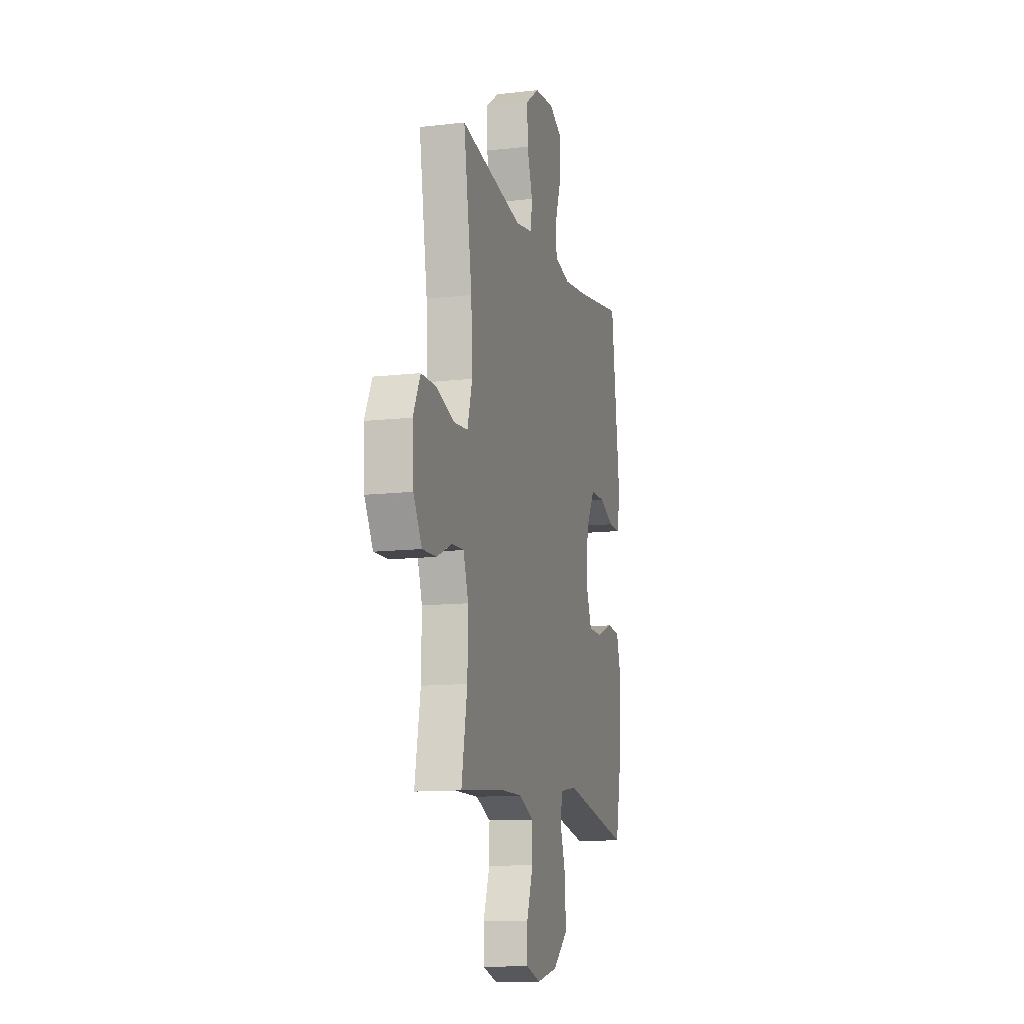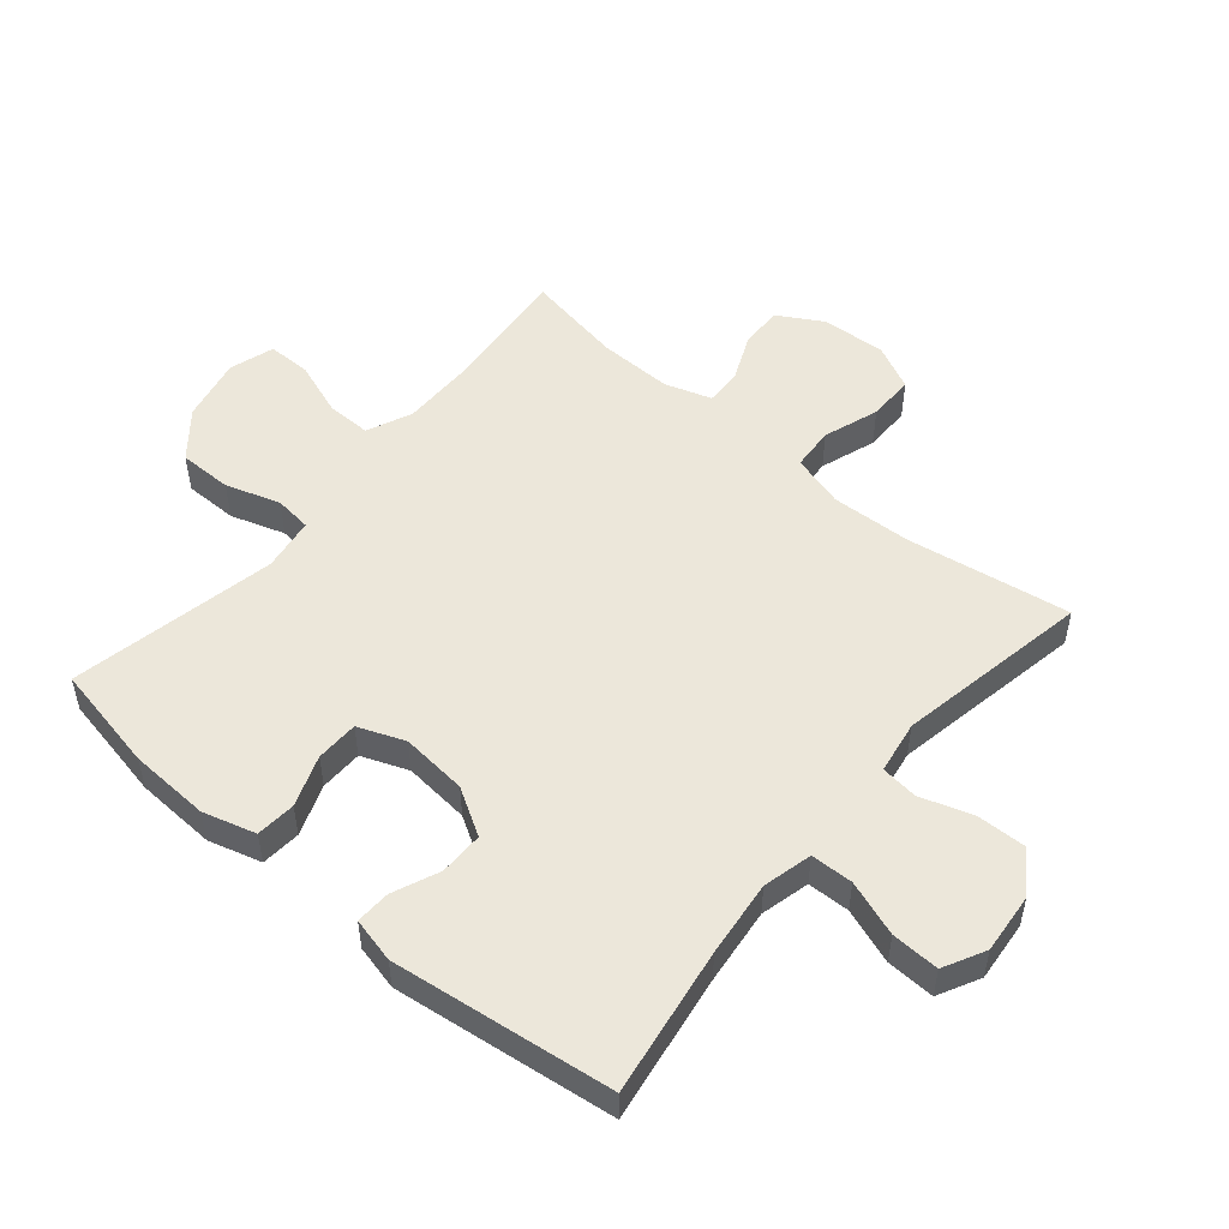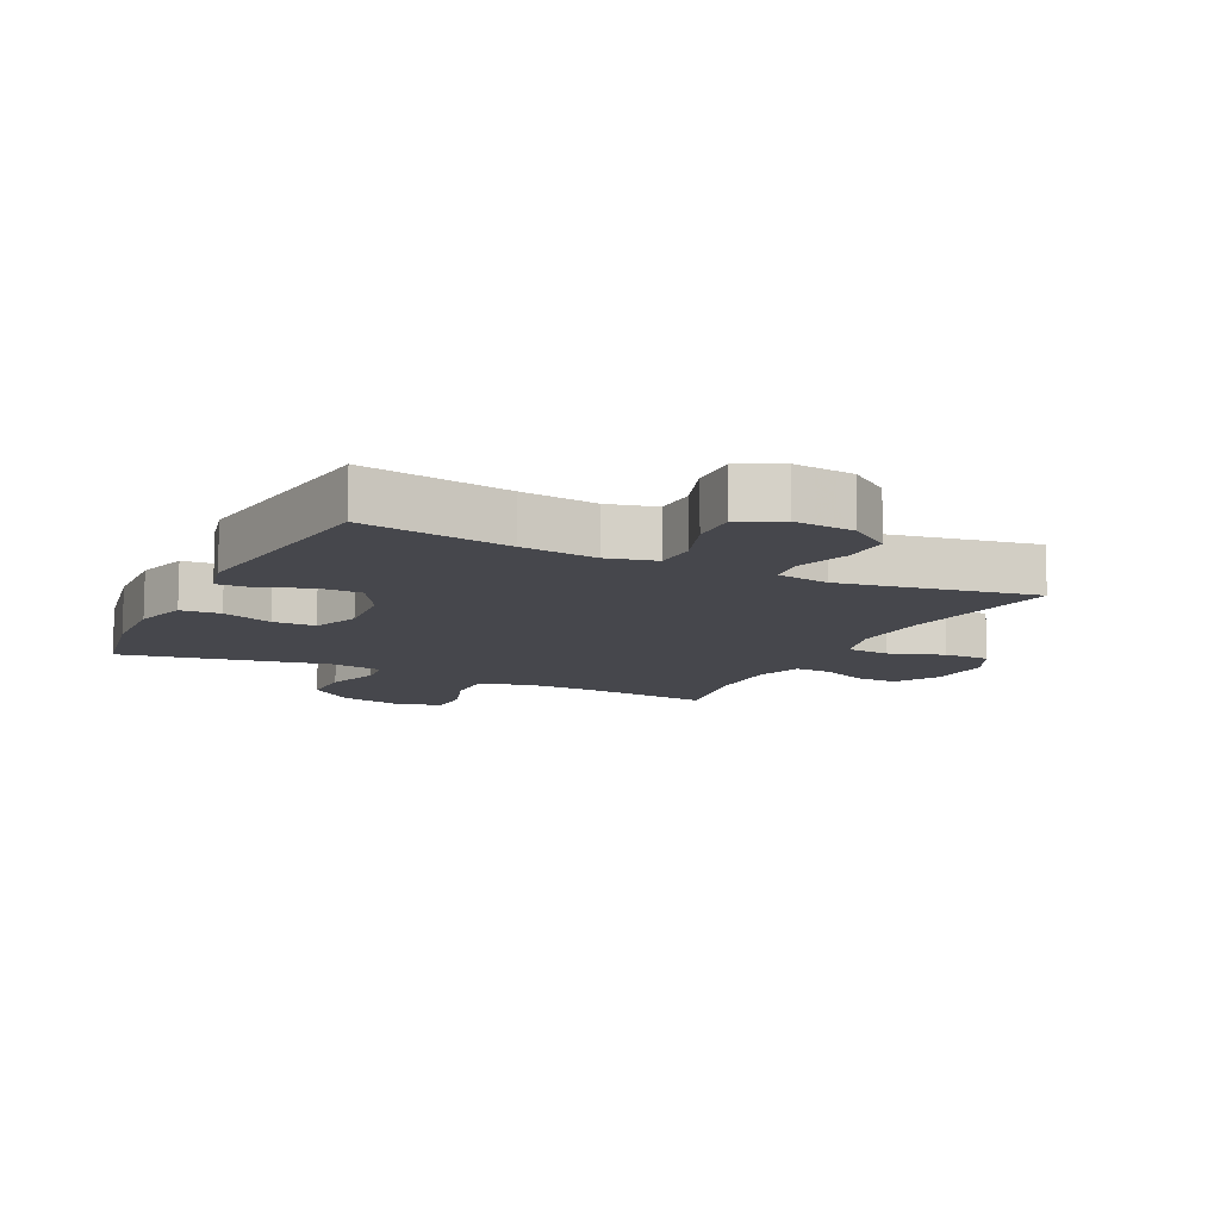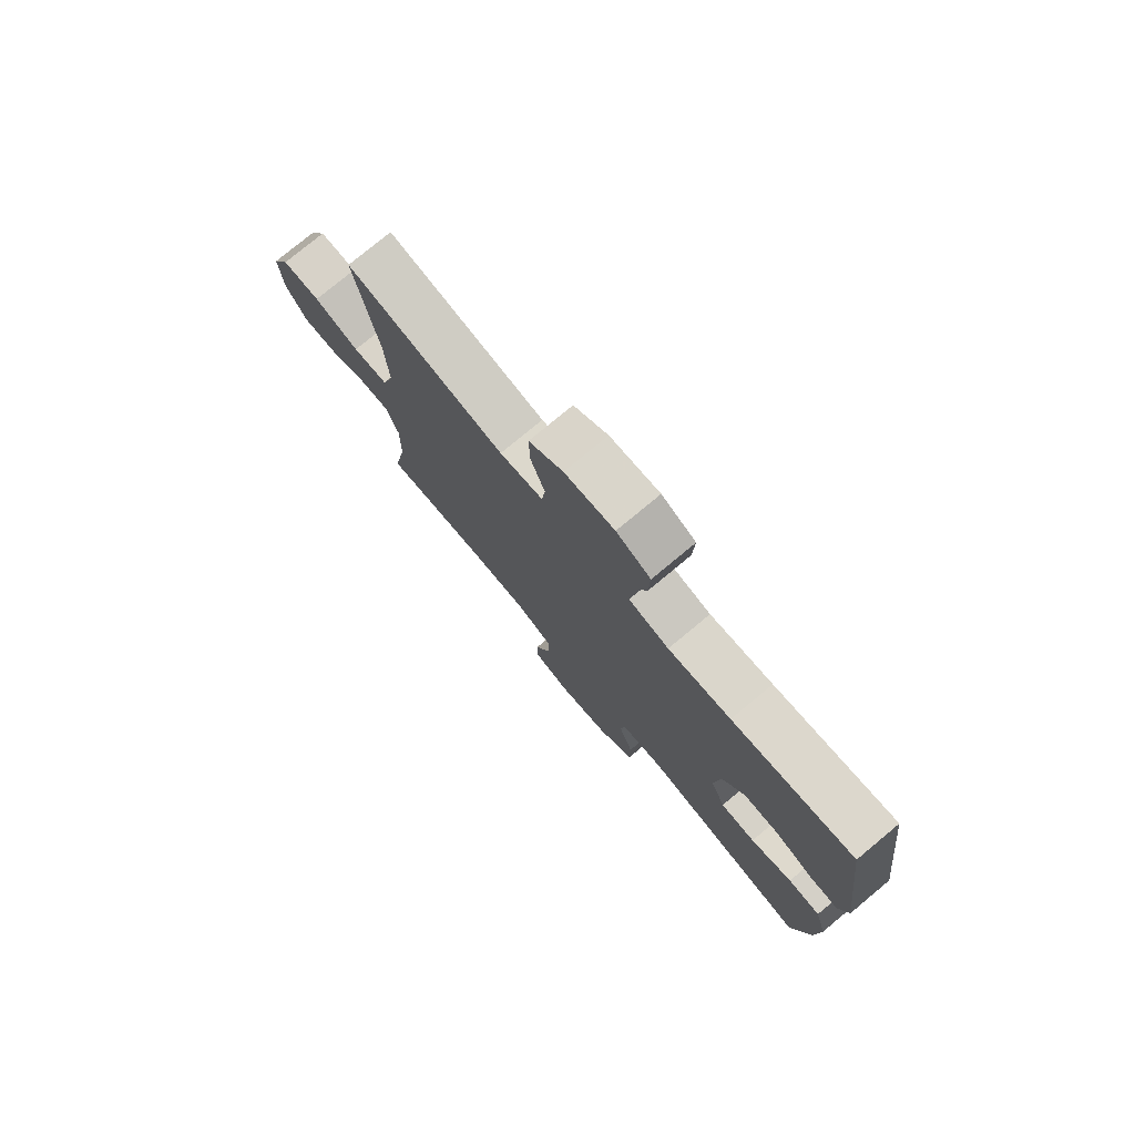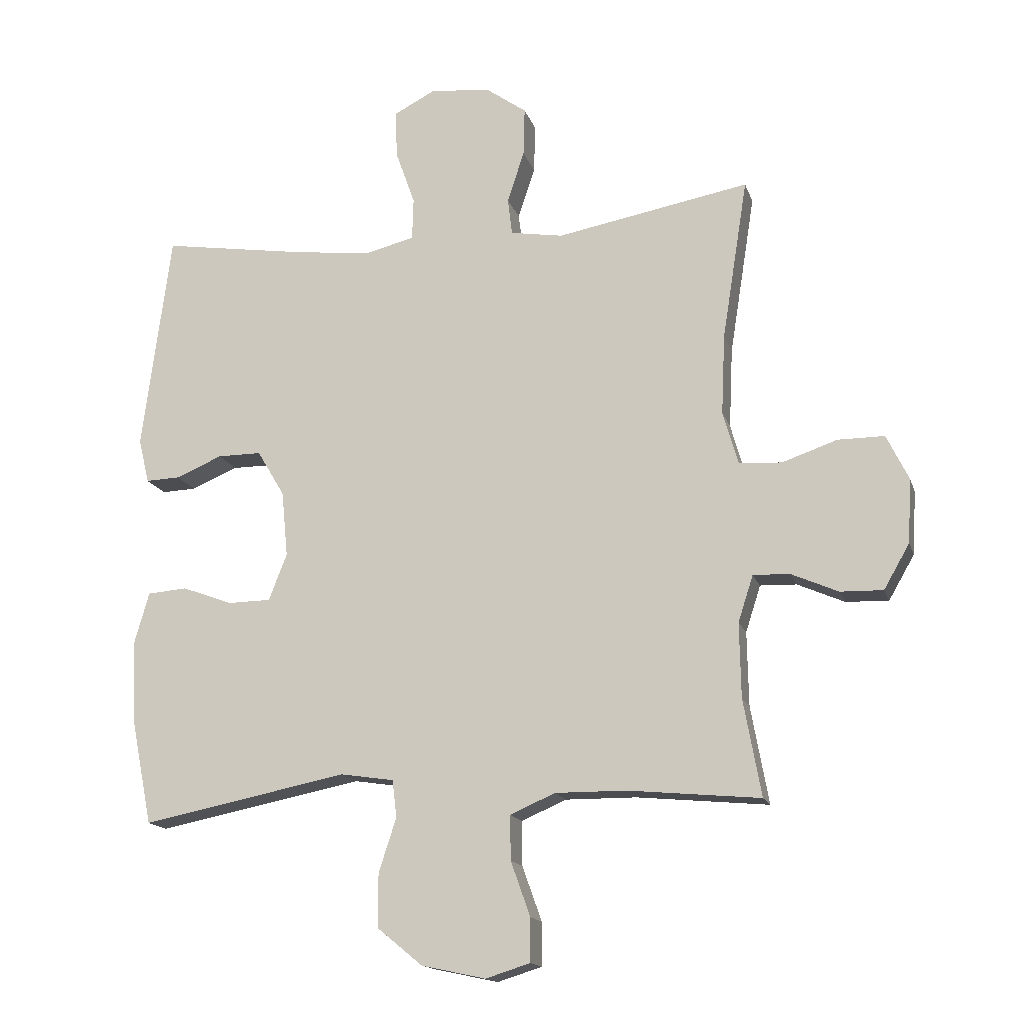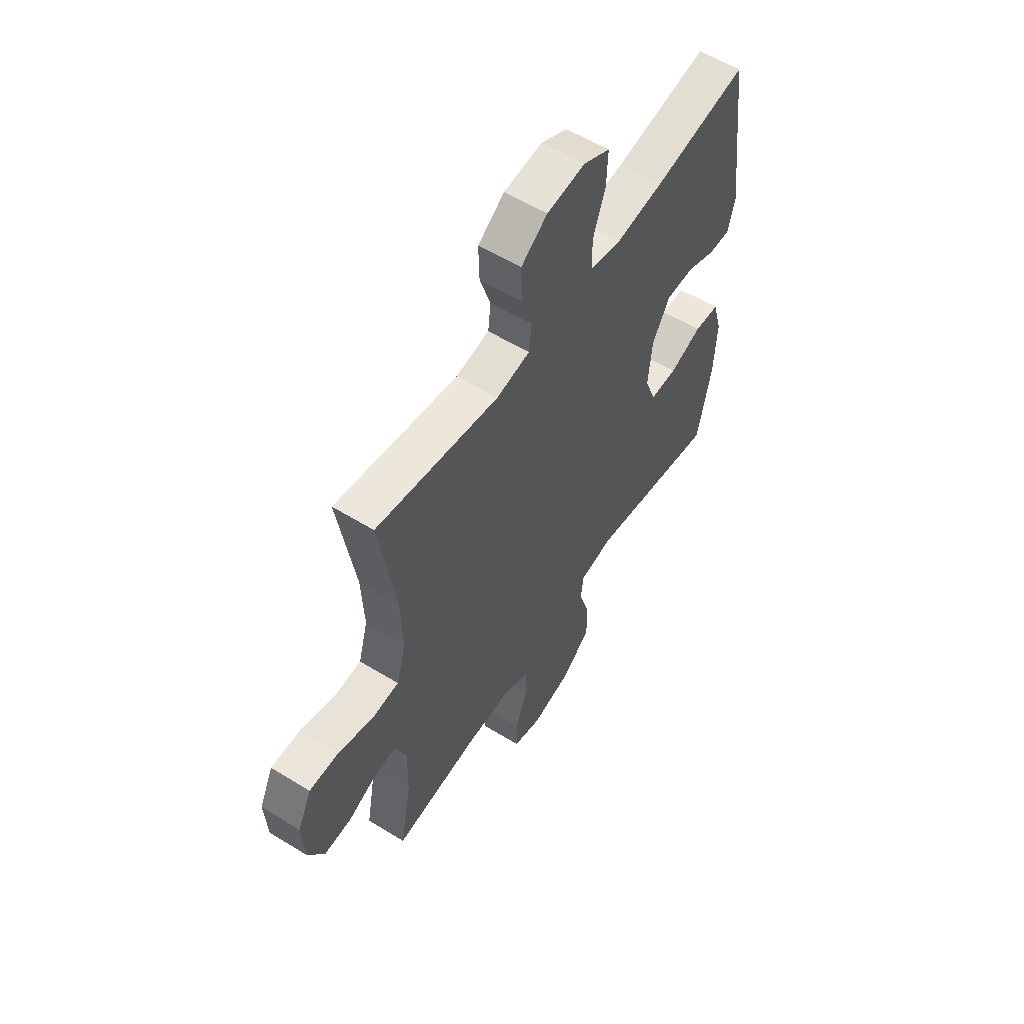
<metadata>
{"format":"obj","ext":"obj","renderer":"f3d","projection":"perspective","resolution":1024,"background":"white","views":[{"elev":-12.1,"azim":105.2,"up":"+Z"},{"elev":51.6,"azim":-49.8,"up":"+Y"},{"elev":-11.0,"azim":-26.3,"up":"+Y"},{"elev":77.4,"azim":-129.7,"up":"+Z"},{"elev":-15.7,"azim":15.2,"up":"+Z"},{"elev":57.4,"azim":122.6,"up":"+Z"}]}
</metadata>
<code>
v 0.5 0.07 -0.5
v 0.29 0.07 -0.48
v 0.177 0.07 -0.479
v 0.105 0.07 -0.51
v 0.106 0.07 -0.581
v 0.137 0.07 -0.668
v 0.137 0.07 -0.737
v 0.066 0.07 -0.759
v -0.036 0.07 -0.737
v -0.108 0.07 -0.678
v -0.108 0.07 -0.593
v -0.08 0.07 -0.507
v -0.087 0.07 -0.448
v -0.172 0.07 -0.435
v -0.5 0.07 -0.5
v -0.534 0.07 -0.33
v -0.54 0.07 -0.202
v -0.516 0.07 -0.118
v -0.453 0.07 -0.113
v -0.372 0.07 -0.143
v -0.304 0.07 -0.142
v -0.275 0.07 -0.068
v -0.285 0.07 0.037
v -0.329 0.07 0.111
v -0.399 0.07 0.111
v -0.473 0.07 0.08
v -0.528 0.07 0.078
v -0.545 0.07 0.149
v -0.5 0.07 0.5
v -0.265 0.07 0.463
v -0.144 0.07 0.449
v -0.066 0.07 0.468
v -0.064 0.07 0.535
v -0.095 0.07 0.623
v -0.098 0.07 0.699
v -0.032 0.07 0.733
v 0.064 0.07 0.724
v 0.13 0.07 0.677
v 0.128 0.07 0.599
v 0.101 0.07 0.517
v 0.108 0.07 0.458
v 0.192 0.07 0.444
v 0.5 0.07 0.5
v 0.459 0.07 0.242
v 0.453 0.07 0.114
v 0.477 0.07 0.03
v 0.545 0.07 0.025
v 0.633 0.07 0.055
v 0.707 0.07 0.055
v 0.742 0.07 -0.017
v 0.736 0.07 -0.119
v 0.695 0.07 -0.19
v 0.627 0.07 -0.188
v 0.552 0.07 -0.155
v 0.494 0.07 -0.153
v 0.47 0.07 -0.227
v 0.472 0.07 -0.345
v 0.5 0 -0.5
v 0.29 0 -0.48
v 0.177 0 -0.479
v 0.105 0 -0.51
v 0.106 0 -0.581
v 0.137 0 -0.668
v 0.137 0 -0.737
v 0.066 0 -0.759
v -0.036 0 -0.737
v -0.108 0 -0.678
v -0.108 0 -0.593
v -0.08 0 -0.507
v -0.087 0 -0.448
v -0.172 0 -0.435
v -0.5 0 -0.5
v -0.534 0 -0.33
v -0.54 0 -0.202
v -0.516 0 -0.118
v -0.453 0 -0.113
v -0.372 0 -0.143
v -0.304 0 -0.142
v -0.275 0 -0.068
v -0.285 0 0.037
v -0.329 0 0.111
v -0.399 0 0.111
v -0.473 0 0.08
v -0.528 0 0.078
v -0.545 0 0.149
v -0.5 0 0.5
v -0.265 0 0.463
v -0.144 0 0.449
v -0.066 0 0.468
v -0.064 0 0.535
v -0.095 0 0.623
v -0.098 0 0.699
v -0.032 0 0.733
v 0.064 0 0.724
v 0.13 0 0.677
v 0.128 0 0.599
v 0.101 0 0.517
v 0.108 0 0.458
v 0.192 0 0.444
v 0.5 0 0.5
v 0.459 0 0.242
v 0.453 0 0.114
v 0.477 0 0.03
v 0.545 0 0.025
v 0.633 0 0.055
v 0.707 0 0.055
v 0.742 0 -0.017
v 0.736 0 -0.119
v 0.695 0 -0.19
v 0.627 0 -0.188
v 0.552 0 -0.155
v 0.494 0 -0.153
v 0.47 0 -0.227
v 0.472 0 -0.345
f 52 53 54
f 51 52 54
f 50 51 54
f 49 50 54
f 48 49 54
f 47 48 54
f 46 47 54 55
f 45 46 55 56
f 42 43 44
f 41 42 44 45
f 38 39 40
f 37 38 40
f 36 37 40
f 35 36 40
f 34 35 40
f 33 34 40
f 32 33 40 41
f 45 56 57
f 41 45 57
f 32 41 57
f 31 32 57
f 28 29 30
f 27 28 30
f 26 27 30
f 25 26 30
f 18 19 20
f 17 18 20
f 16 17 20
f 15 16 20
f 14 15 20
f 13 14 20 21
f 10 11 12
f 9 10 12
f 8 9 12
f 7 8 12
f 6 7 12
f 5 6 12
f 4 5 12 13
f 13 21 22
f 4 13 22
f 3 4 22
f 57 1 2
f 3 22 23
f 2 3 23
f 57 2 23
f 31 57 23
f 24 25 30 31
f 23 24 31
f 111 110 109
f 111 109 108
f 111 108 107
f 111 107 106
f 111 106 105
f 111 105 104
f 112 111 104 103
f 113 112 103 102
f 101 100 99
f 102 101 99 98
f 97 96 95
f 97 95 94
f 97 94 93
f 97 93 92
f 97 92 91
f 97 91 90
f 98 97 90 89
f 114 113 102
f 114 102 98
f 114 98 89
f 114 89 88
f 87 86 85
f 87 85 84
f 87 84 83
f 87 83 82
f 77 76 75
f 77 75 74
f 77 74 73
f 77 73 72
f 77 72 71
f 78 77 71 70
f 69 68 67
f 69 67 66
f 69 66 65
f 69 65 64
f 69 64 63
f 69 63 62
f 70 69 62 61
f 79 78 70
f 79 70 61
f 79 61 60
f 59 58 114
f 80 79 60
f 80 60 59
f 80 59 114
f 80 114 88
f 88 87 82 81
f 88 81 80
f 1 58 59 2
f 2 59 60 3
f 3 60 61 4
f 4 61 62 5
f 5 62 63 6
f 6 63 64 7
f 7 64 65 8
f 8 65 66 9
f 9 66 67 10
f 10 67 68 11
f 11 68 69 12
f 12 69 70 13
f 13 70 71 14
f 14 71 72 15
f 15 72 73 16
f 16 73 74 17
f 17 74 75 18
f 18 75 76 19
f 19 76 77 20
f 20 77 78 21
f 21 78 79 22
f 22 79 80 23
f 23 80 81 24
f 24 81 82 25
f 25 82 83 26
f 26 83 84 27
f 27 84 85 28
f 28 85 86 29
f 29 86 87 30
f 30 87 88 31
f 31 88 89 32
f 32 89 90 33
f 33 90 91 34
f 34 91 92 35
f 35 92 93 36
f 36 93 94 37
f 37 94 95 38
f 38 95 96 39
f 39 96 97 40
f 40 97 98 41
f 41 98 99 42
f 42 99 100 43
f 43 100 101 44
f 44 101 102 45
f 45 102 103 46
f 46 103 104 47
f 47 104 105 48
f 48 105 106 49
f 49 106 107 50
f 50 107 108 51
f 51 108 109 52
f 52 109 110 53
f 53 110 111 54
f 54 111 112 55
f 55 112 113 56
f 56 113 114 57
f 57 114 58 1

</code>
